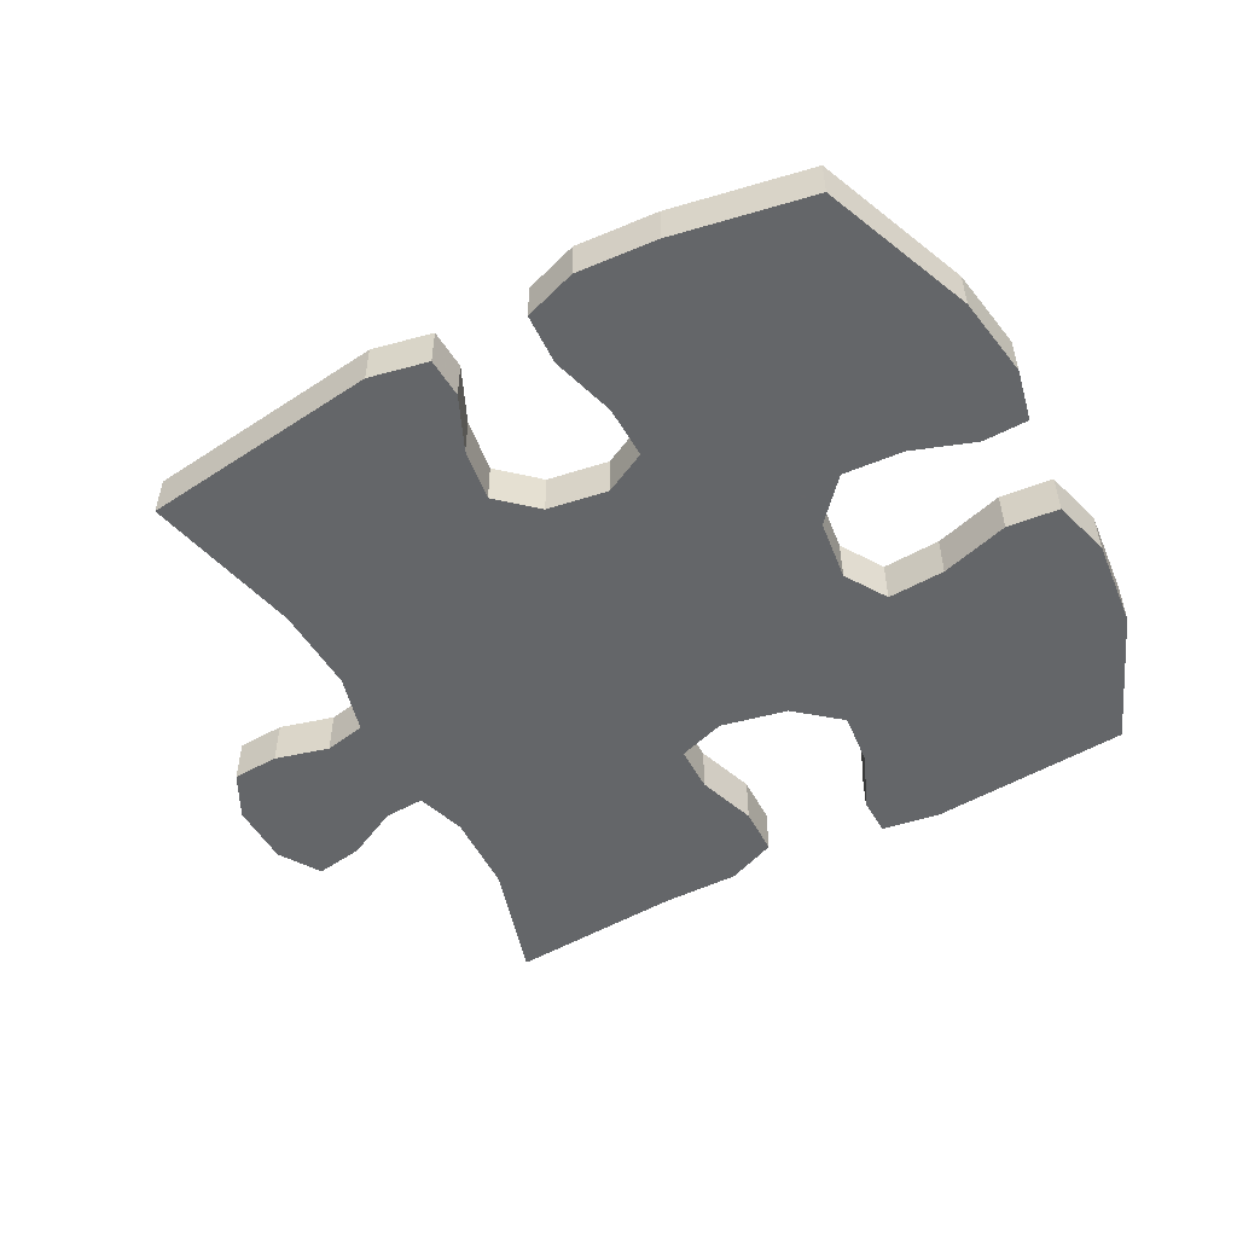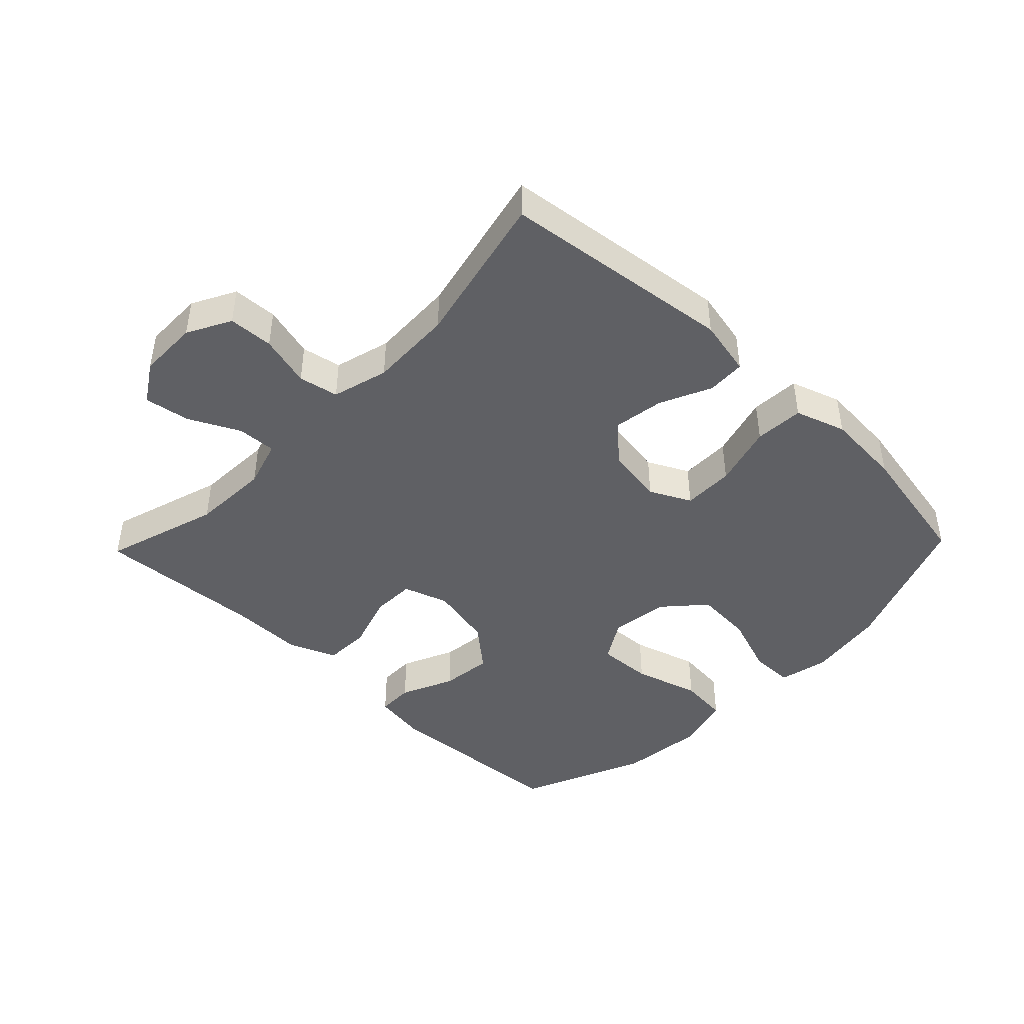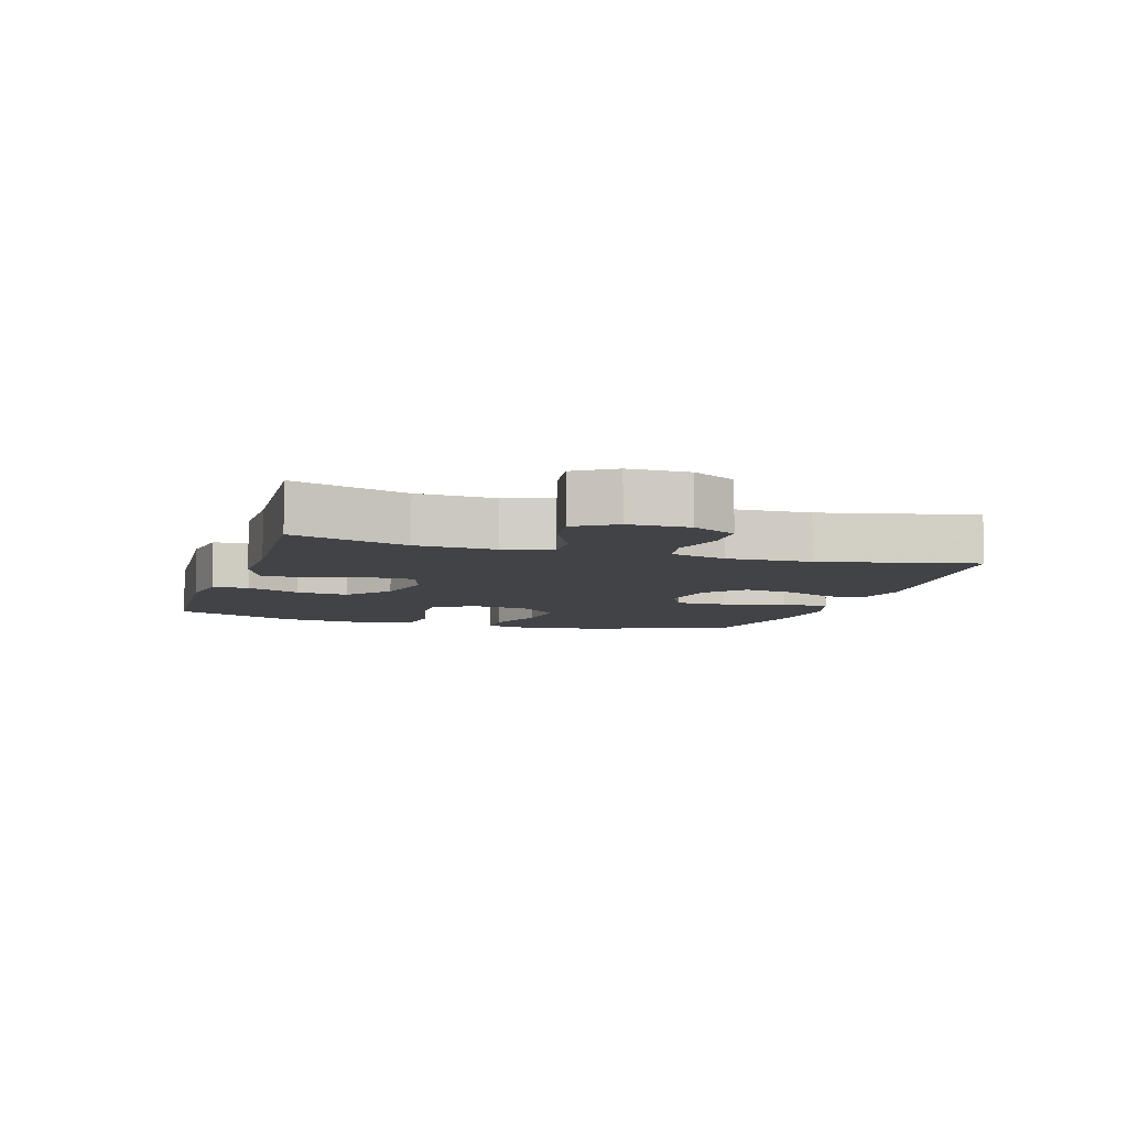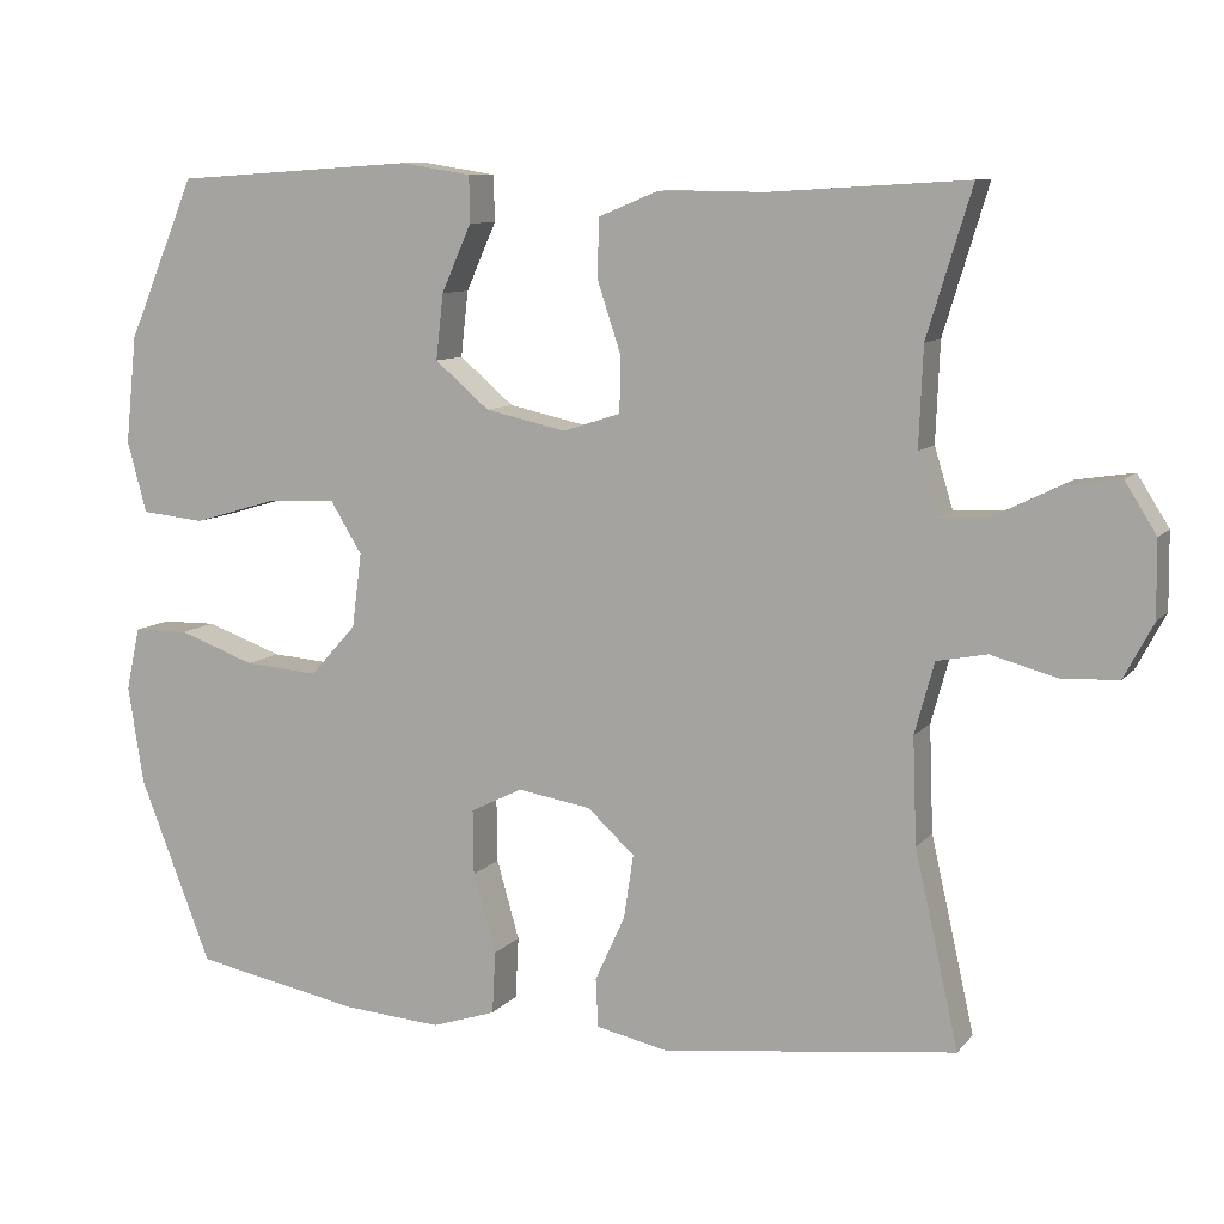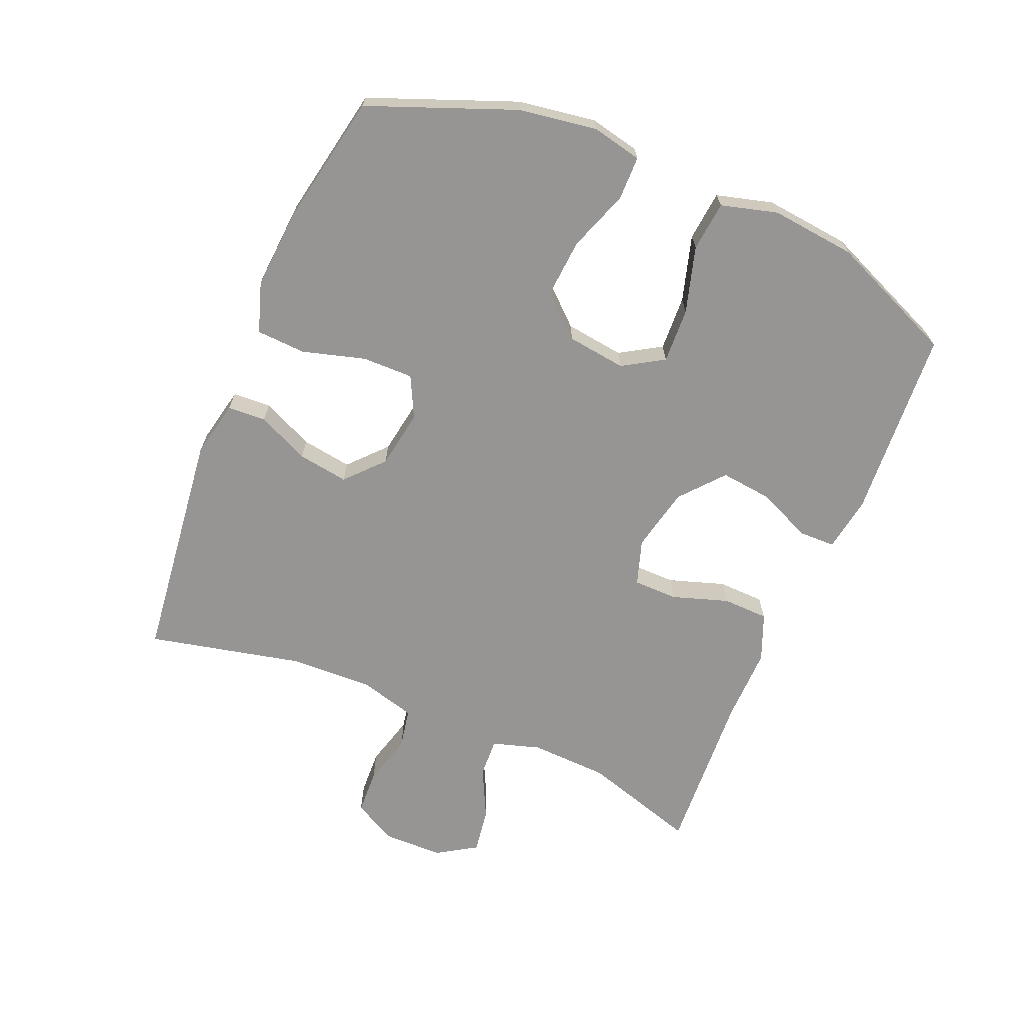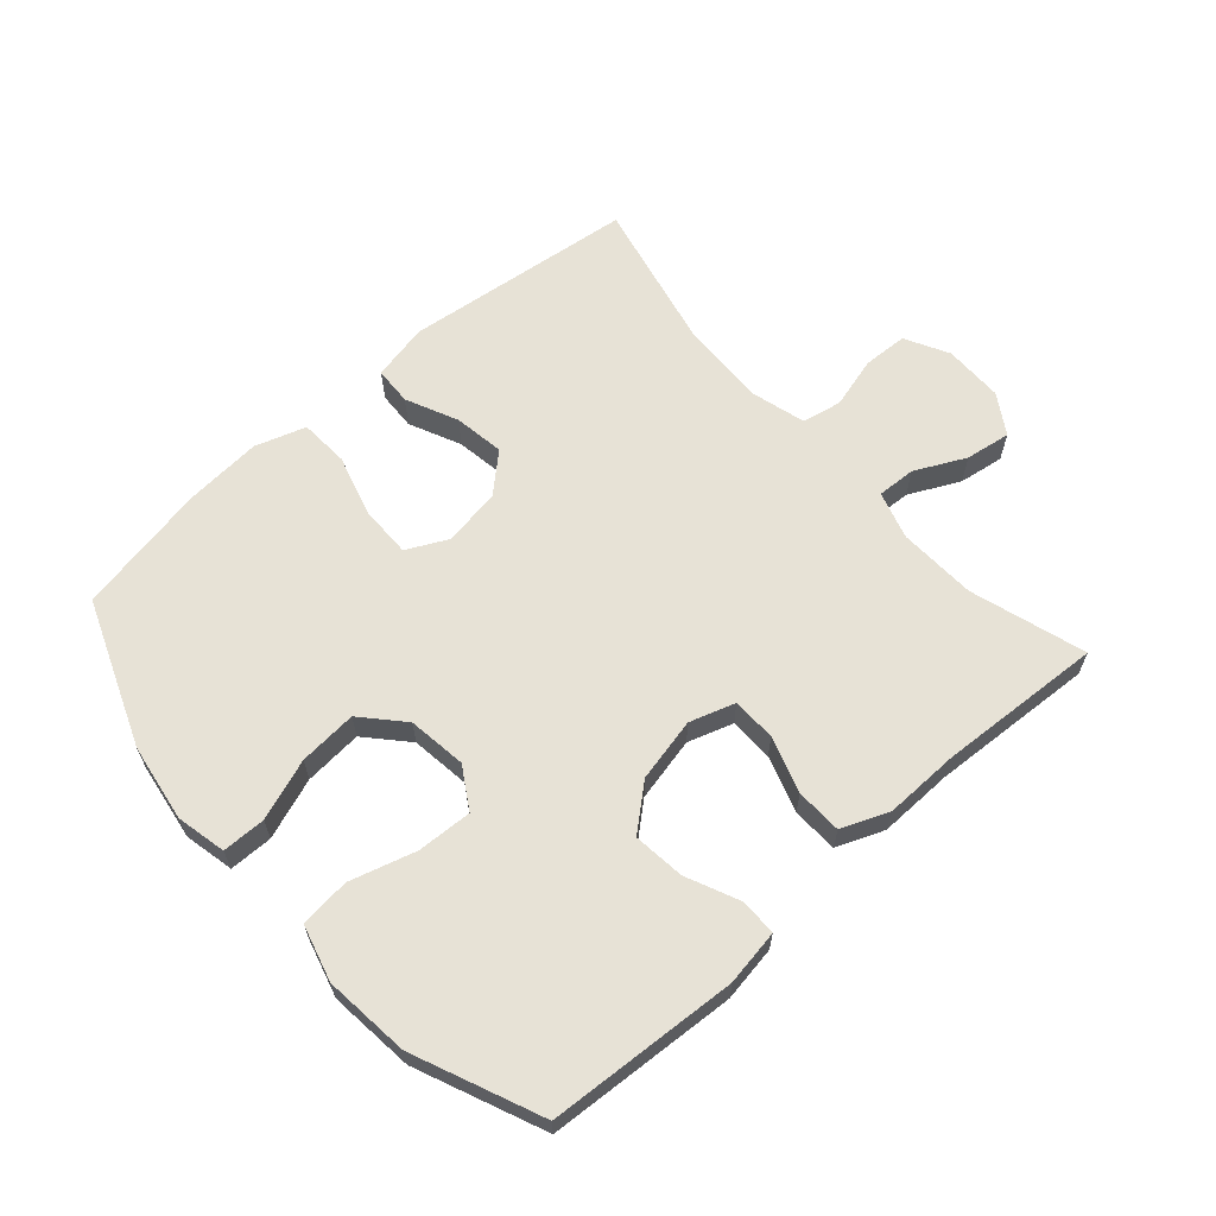
<metadata>
{"format":"obj","ext":"obj","renderer":"f3d","projection":"perspective","resolution":1024,"background":"white","views":[{"elev":-51.7,"azim":-151.4,"up":"+Y"},{"elev":-43.9,"azim":136.1,"up":"+Y"},{"elev":-7.2,"azim":72.7,"up":"+Y"},{"elev":9.2,"azim":22.3,"up":"+Z"},{"elev":-67.6,"azim":-112.8,"up":"+Y"},{"elev":63.2,"azim":-41.6,"up":"+Y"}]}
</metadata>
<code>
v -0.5 0.07 0.5
v -0.203 0.07 0.519
v -0.116 0.07 0.505
v -0.115 0.07 0.448
v -0.152 0.07 0.365
v -0.161 0.07 0.284
v -0.094 0.07 0.227
v 0.006 0.07 0.205
v 0.077 0.07 0.228
v 0.078 0.07 0.297
v 0.049 0.07 0.385
v 0.051 0.07 0.457
v 0.125 0.07 0.487
v 0.242 0.07 0.485
v 0.5 0.07 0.5
v 0.445 0.07 0.32
v 0.44 0.07 0.198
v 0.463 0.07 0.123
v 0.524 0.07 0.126
v 0.603 0.07 0.165
v 0.674 0.07 0.176
v 0.713 0.07 0.114
v 0.714 0.07 0.02
v 0.678 0.07 -0.048
v 0.608 0.07 -0.051
v 0.527 0.07 -0.029
v 0.465 0.07 -0.041
v 0.441 0.07 -0.129
v 0.446 0.07 -0.26
v 0.5 0.07 -0.5
v 0.138 0.07 -0.543
v 0.049 0.07 -0.524
v 0.046 0.07 -0.464
v 0.083 0.07 -0.383
v 0.095 0.07 -0.304
v 0.037 0.07 -0.251
v -0.054 0.07 -0.236
v -0.118 0.07 -0.268
v -0.117 0.07 -0.348
v -0.089 0.07 -0.446
v -0.093 0.07 -0.523
v -0.172 0.07 -0.549
v -0.293 0.07 -0.54
v -0.5 0.07 -0.5
v -0.589 0.07 -0.272
v -0.608 0.07 -0.15
v -0.591 0.07 -0.072
v -0.523 0.07 -0.071
v -0.428 0.07 -0.105
v -0.337 0.07 -0.112
v -0.28 0.07 -0.049
v -0.268 0.07 0.043
v -0.307 0.07 0.107
v -0.393 0.07 0.103
v -0.496 0.07 0.073
v -0.574 0.07 0.081
v -0.598 0.07 0.169
v -0.584 0.07 0.302
v -0.5 0 0.5
v -0.203 0 0.519
v -0.116 0 0.505
v -0.115 0 0.448
v -0.152 0 0.365
v -0.161 0 0.284
v -0.094 0 0.227
v 0.006 0 0.205
v 0.077 0 0.228
v 0.078 0 0.297
v 0.049 0 0.385
v 0.051 0 0.457
v 0.125 0 0.487
v 0.242 0 0.485
v 0.5 0 0.5
v 0.445 0 0.32
v 0.44 0 0.198
v 0.463 0 0.123
v 0.524 0 0.126
v 0.603 0 0.165
v 0.674 0 0.176
v 0.713 0 0.114
v 0.714 0 0.02
v 0.678 0 -0.048
v 0.608 0 -0.051
v 0.527 0 -0.029
v 0.465 0 -0.041
v 0.441 0 -0.129
v 0.446 0 -0.26
v 0.5 0 -0.5
v 0.138 0 -0.543
v 0.049 0 -0.524
v 0.046 0 -0.464
v 0.083 0 -0.383
v 0.095 0 -0.304
v 0.037 0 -0.251
v -0.054 0 -0.236
v -0.118 0 -0.268
v -0.117 0 -0.348
v -0.089 0 -0.446
v -0.093 0 -0.523
v -0.172 0 -0.549
v -0.293 0 -0.54
v -0.5 0 -0.5
v -0.589 0 -0.272
v -0.608 0 -0.15
v -0.591 0 -0.072
v -0.523 0 -0.071
v -0.428 0 -0.105
v -0.337 0 -0.112
v -0.28 0 -0.049
v -0.268 0 0.043
v -0.307 0 0.107
v -0.393 0 0.103
v -0.496 0 0.073
v -0.574 0 0.081
v -0.598 0 0.169
v -0.584 0 0.302
f 54 55 56 57
f 53 54 57 58
f 46 47 48 49
f 46 49 50
f 45 46 50
f 44 45 50
f 43 44 50 51
f 39 40 41 42
f 38 39 42 43
f 31 32 33 34
f 29 30 31 34
f 28 29 34 35
f 27 28 35 36
f 23 24 25 26
f 23 26 27
f 22 23 27
f 19 20 21 22
f 18 19 22 27
f 17 18 27 36
f 14 15 16
f 10 11 12 13
f 9 10 13 14
f 2 3 4 5
f 2 5 6
f 53 58 1 2
f 52 53 2 6
f 38 43 51 52
f 37 38 52 6
f 36 37 6 7
f 9 14 16 17
f 8 9 17 36
f 7 8 36
f 115 114 113 112
f 116 115 112 111
f 107 106 105 104
f 108 107 104
f 108 104 103
f 108 103 102
f 109 108 102 101
f 100 99 98 97
f 101 100 97 96
f 92 91 90 89
f 92 89 88 87
f 93 92 87 86
f 94 93 86 85
f 84 83 82 81
f 85 84 81
f 85 81 80
f 80 79 78 77
f 85 80 77 76
f 94 85 76 75
f 74 73 72
f 71 70 69 68
f 72 71 68 67
f 63 62 61 60
f 64 63 60
f 60 59 116 111
f 64 60 111 110
f 110 109 101 96
f 64 110 96 95
f 65 64 95 94
f 75 74 72 67
f 94 75 67 66
f 94 66 65
f 1 59 60 2
f 2 60 61 3
f 3 61 62 4
f 4 62 63 5
f 5 63 64 6
f 6 64 65 7
f 7 65 66 8
f 8 66 67 9
f 9 67 68 10
f 10 68 69 11
f 11 69 70 12
f 12 70 71 13
f 13 71 72 14
f 14 72 73 15
f 15 73 74 16
f 16 74 75 17
f 17 75 76 18
f 18 76 77 19
f 19 77 78 20
f 20 78 79 21
f 21 79 80 22
f 22 80 81 23
f 23 81 82 24
f 24 82 83 25
f 25 83 84 26
f 26 84 85 27
f 27 85 86 28
f 28 86 87 29
f 29 87 88 30
f 30 88 89 31
f 31 89 90 32
f 32 90 91 33
f 33 91 92 34
f 34 92 93 35
f 35 93 94 36
f 36 94 95 37
f 37 95 96 38
f 38 96 97 39
f 39 97 98 40
f 40 98 99 41
f 41 99 100 42
f 42 100 101 43
f 43 101 102 44
f 44 102 103 45
f 45 103 104 46
f 46 104 105 47
f 47 105 106 48
f 48 106 107 49
f 49 107 108 50
f 50 108 109 51
f 51 109 110 52
f 52 110 111 53
f 53 111 112 54
f 54 112 113 55
f 55 113 114 56
f 56 114 115 57
f 57 115 116 58
f 58 116 59 1

</code>
